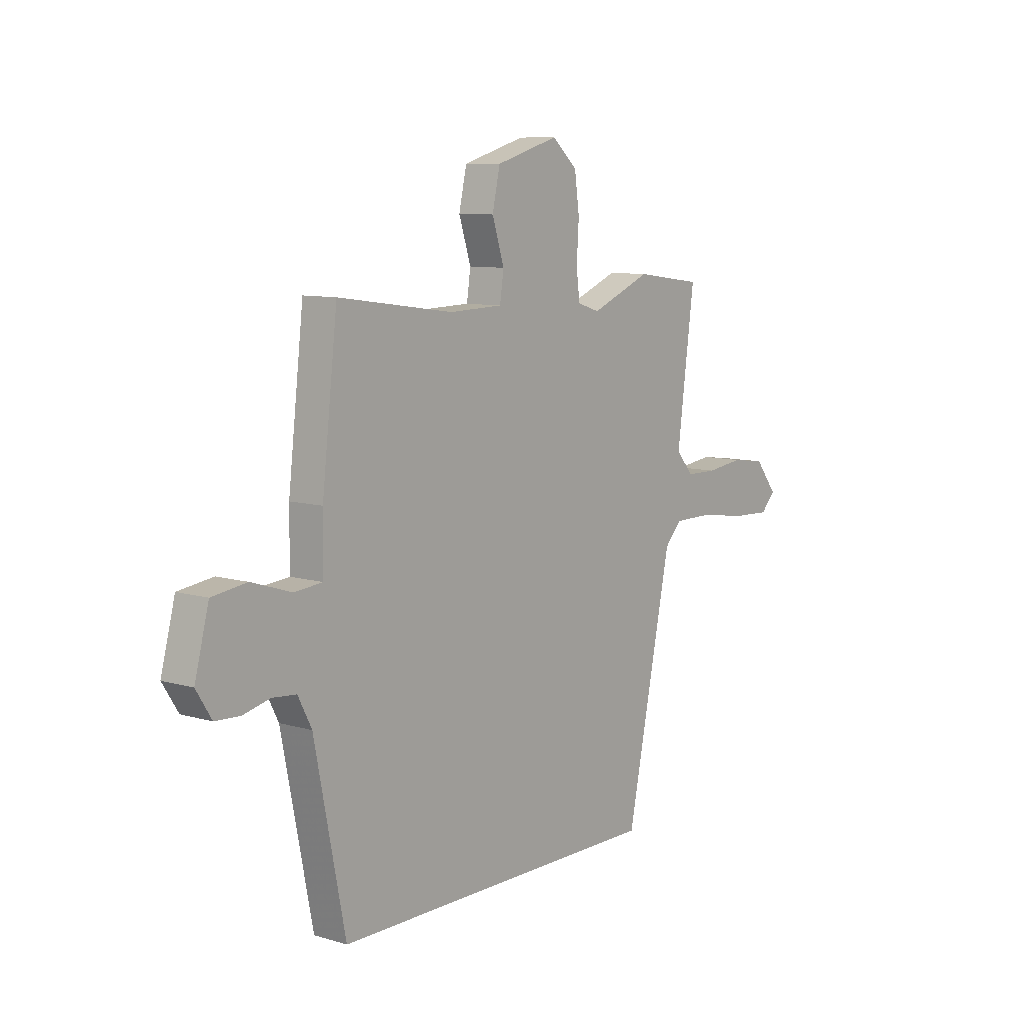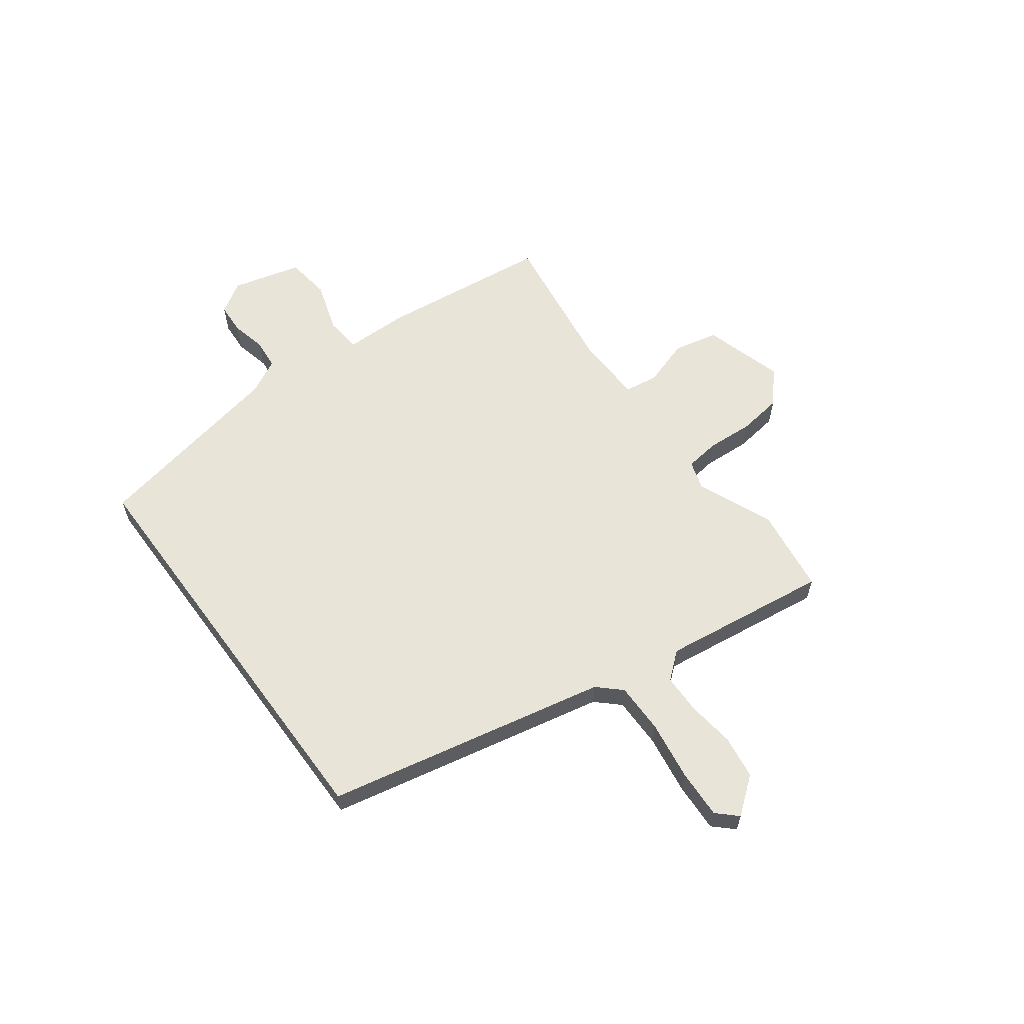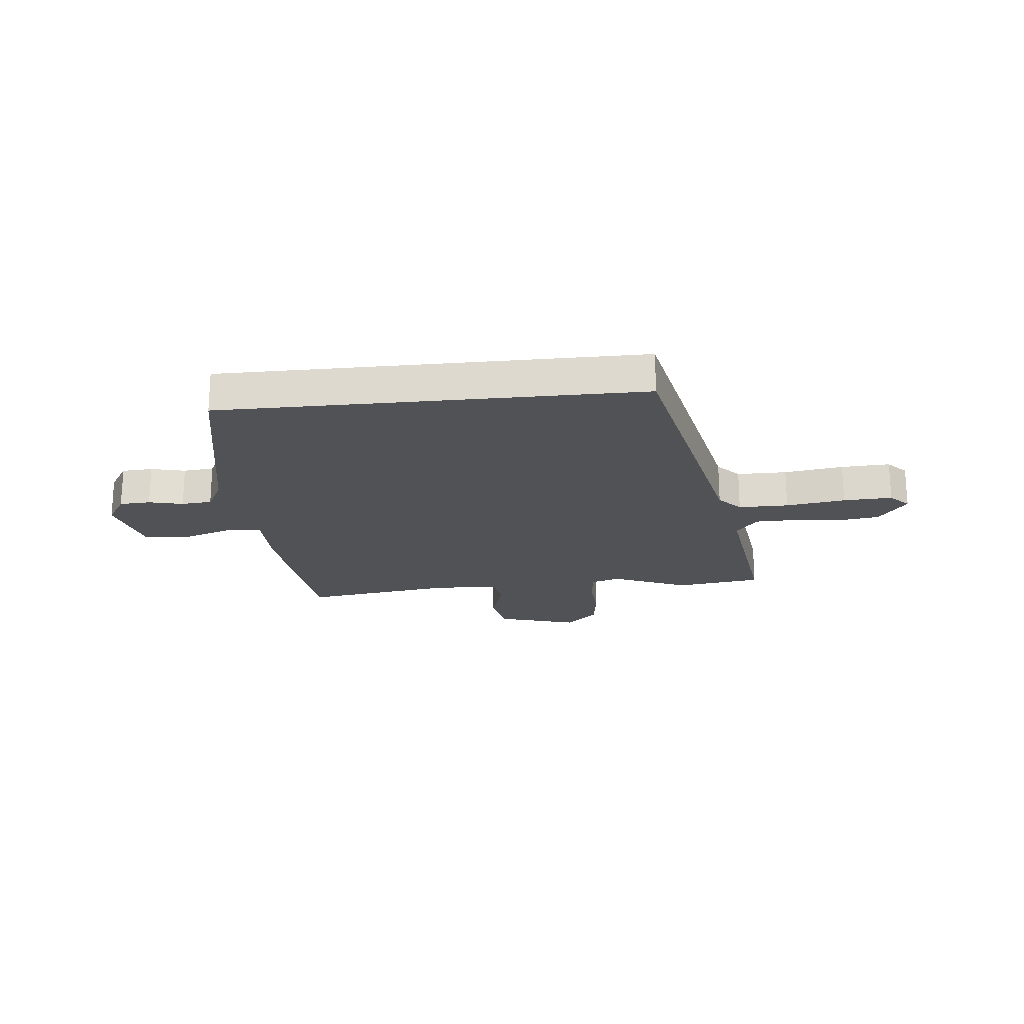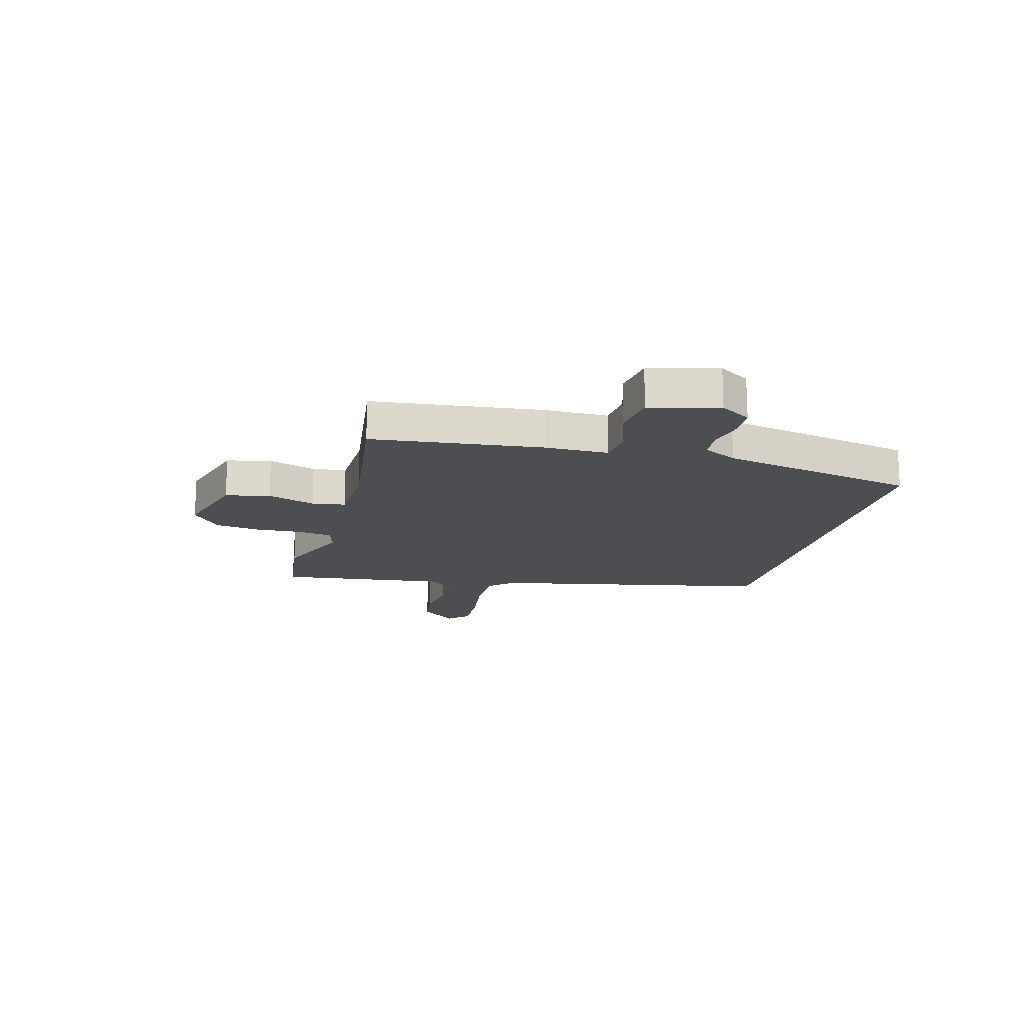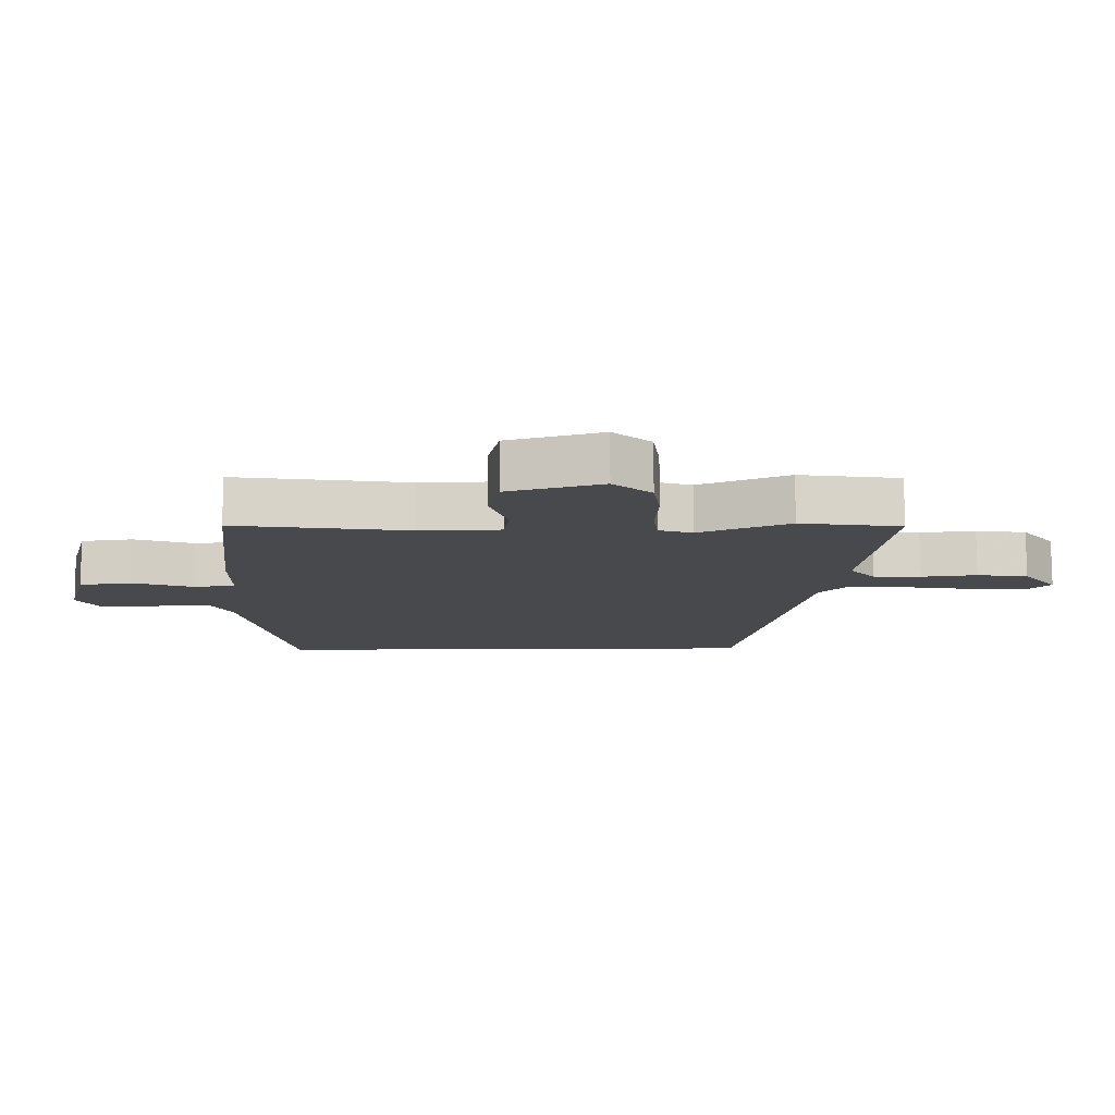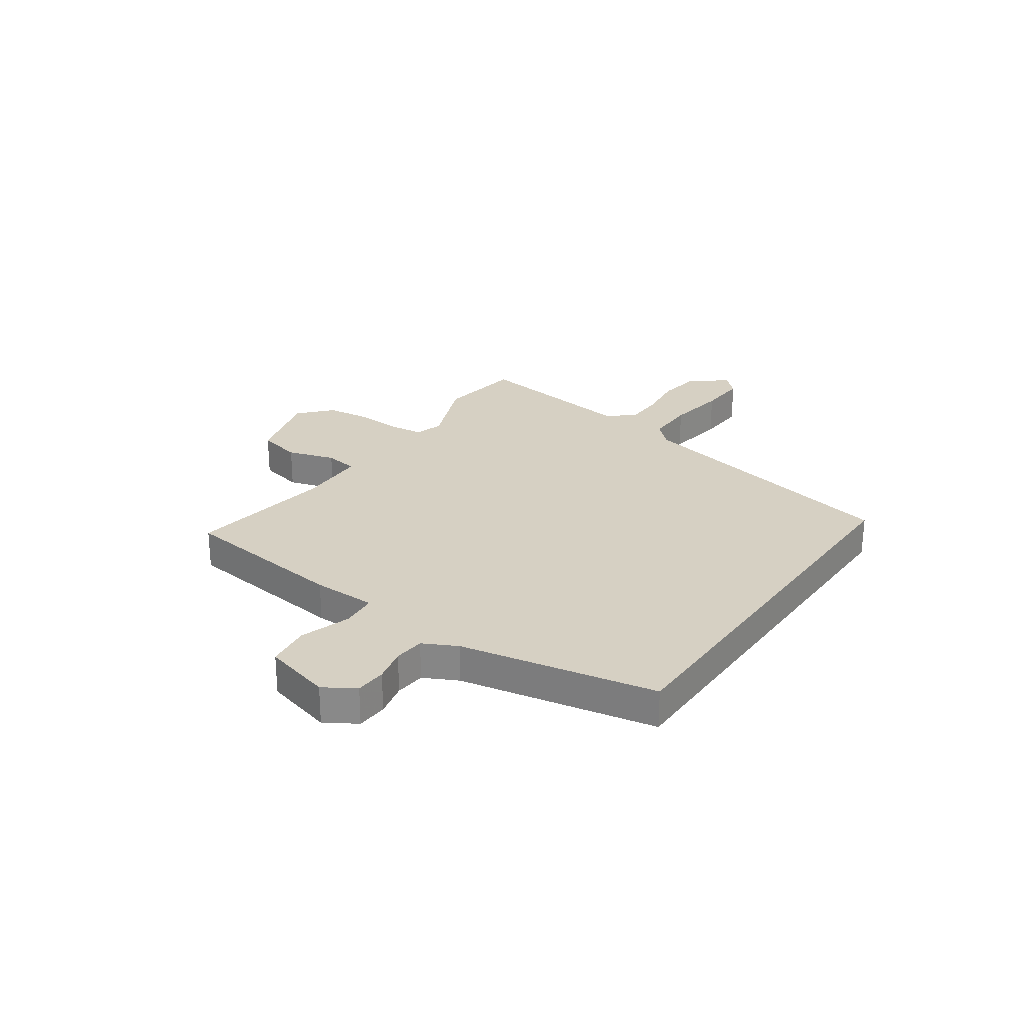
<metadata>
{"format":"obj","ext":"obj","renderer":"f3d","projection":"perspective","resolution":1024,"background":"white","views":[{"elev":9.0,"azim":128.2,"up":"+Z"},{"elev":60.6,"azim":-126.4,"up":"+Y"},{"elev":-21.2,"azim":-174.1,"up":"+Y"},{"elev":-16.8,"azim":75.0,"up":"+Y"},{"elev":78.0,"azim":179.8,"up":"+Z"},{"elev":26.5,"azim":125.1,"up":"+Y"}]}
</metadata>
<code>
v -0.537 0.07 0.495
v -0.381 0.07 0.516
v -0.241 0.07 0.458
v -0.189 0.07 0.474
v -0.181 0.07 0.537
v -0.186 0.07 0.622
v -0.175 0.07 0.702
v -0.116 0.07 0.754
v 0.03 0.07 0.711
v 0.048 0.07 0.63
v 0.02 0.07 0.543
v 0.029 0.07 0.482
v 0.154 0.07 0.478
v 0.423 0.07 0.515
v 0.459 0.07 0.203
v 0.46 0.07 0.086
v 0.526 0.07 0.08
v 0.619 0.07 0.11
v 0.7 0.07 0.099
v 0.733 0.07 -0.027
v 0.697 0.07 -0.084
v 0.64 0.07 -0.087
v 0.577 0.07 -0.072
v 0.521 0.07 -0.077
v 0.489 0.07 -0.139
v 0.417 0.07 -0.5
v -0.357 0.07 -0.5
v -0.463 0.07 0.015
v -0.502 0.07 0.057
v -0.594 0.07 0.057
v -0.703 0.07 0.041
v -0.793 0.07 0.037
v -0.827 0.07 0.073
v -0.775 0.07 0.139
v -0.696 0.07 0.15
v -0.61 0.07 0.139
v -0.537 0.07 0.14
v -0.497 0.07 0.188
v -0.537 0 0.495
v -0.381 0 0.516
v -0.241 0 0.458
v -0.189 0 0.474
v -0.181 0 0.537
v -0.186 0 0.622
v -0.175 0 0.702
v -0.116 0 0.754
v 0.03 0 0.711
v 0.048 0 0.63
v 0.02 0 0.543
v 0.029 0 0.482
v 0.154 0 0.478
v 0.423 0 0.515
v 0.459 0 0.203
v 0.46 0 0.086
v 0.526 0 0.08
v 0.619 0 0.11
v 0.7 0 0.099
v 0.733 0 -0.027
v 0.697 0 -0.084
v 0.64 0 -0.087
v 0.577 0 -0.072
v 0.521 0 -0.077
v 0.489 0 -0.139
v 0.417 0 -0.5
v -0.357 0 -0.5
v -0.463 0 0.015
v -0.502 0 0.057
v -0.594 0 0.057
v -0.703 0 0.041
v -0.793 0 0.037
v -0.827 0 0.073
v -0.775 0 0.139
v -0.696 0 0.15
v -0.61 0 0.139
v -0.537 0 0.14
v -0.497 0 0.188
f 34 35 36
f 33 34 36
f 32 33 36
f 31 32 36
f 30 31 36
f 29 30 36 37
f 28 29 37 38
f 1 2 3
f 38 1 3
f 28 38 3
f 27 28 3
f 26 27 3
f 25 26 3
f 21 22 23
f 20 21 23
f 19 20 23
f 18 19 23
f 17 18 23
f 16 17 23 24
f 13 14 15 16
f 25 3 4
f 24 25 4
f 16 24 4
f 13 16 4
f 12 13 4
f 9 10 11
f 8 9 11
f 7 8 11
f 6 7 11
f 5 6 11
f 4 5 11 12
f 74 73 72
f 74 72 71
f 74 71 70
f 74 70 69
f 74 69 68
f 75 74 68 67
f 76 75 67 66
f 41 40 39
f 41 39 76
f 41 76 66
f 41 66 65
f 41 65 64
f 41 64 63
f 61 60 59
f 61 59 58
f 61 58 57
f 61 57 56
f 61 56 55
f 62 61 55 54
f 54 53 52 51
f 42 41 63
f 42 63 62
f 42 62 54
f 42 54 51
f 42 51 50
f 49 48 47
f 49 47 46
f 49 46 45
f 49 45 44
f 49 44 43
f 50 49 43 42
f 1 39 40 2
f 2 40 41 3
f 3 41 42 4
f 4 42 43 5
f 5 43 44 6
f 6 44 45 7
f 7 45 46 8
f 8 46 47 9
f 9 47 48 10
f 10 48 49 11
f 11 49 50 12
f 12 50 51 13
f 13 51 52 14
f 14 52 53 15
f 15 53 54 16
f 16 54 55 17
f 17 55 56 18
f 18 56 57 19
f 19 57 58 20
f 20 58 59 21
f 21 59 60 22
f 22 60 61 23
f 23 61 62 24
f 24 62 63 25
f 25 63 64 26
f 26 64 65 27
f 27 65 66 28
f 28 66 67 29
f 29 67 68 30
f 30 68 69 31
f 31 69 70 32
f 32 70 71 33
f 33 71 72 34
f 34 72 73 35
f 35 73 74 36
f 36 74 75 37
f 37 75 76 38
f 38 76 39 1

</code>
